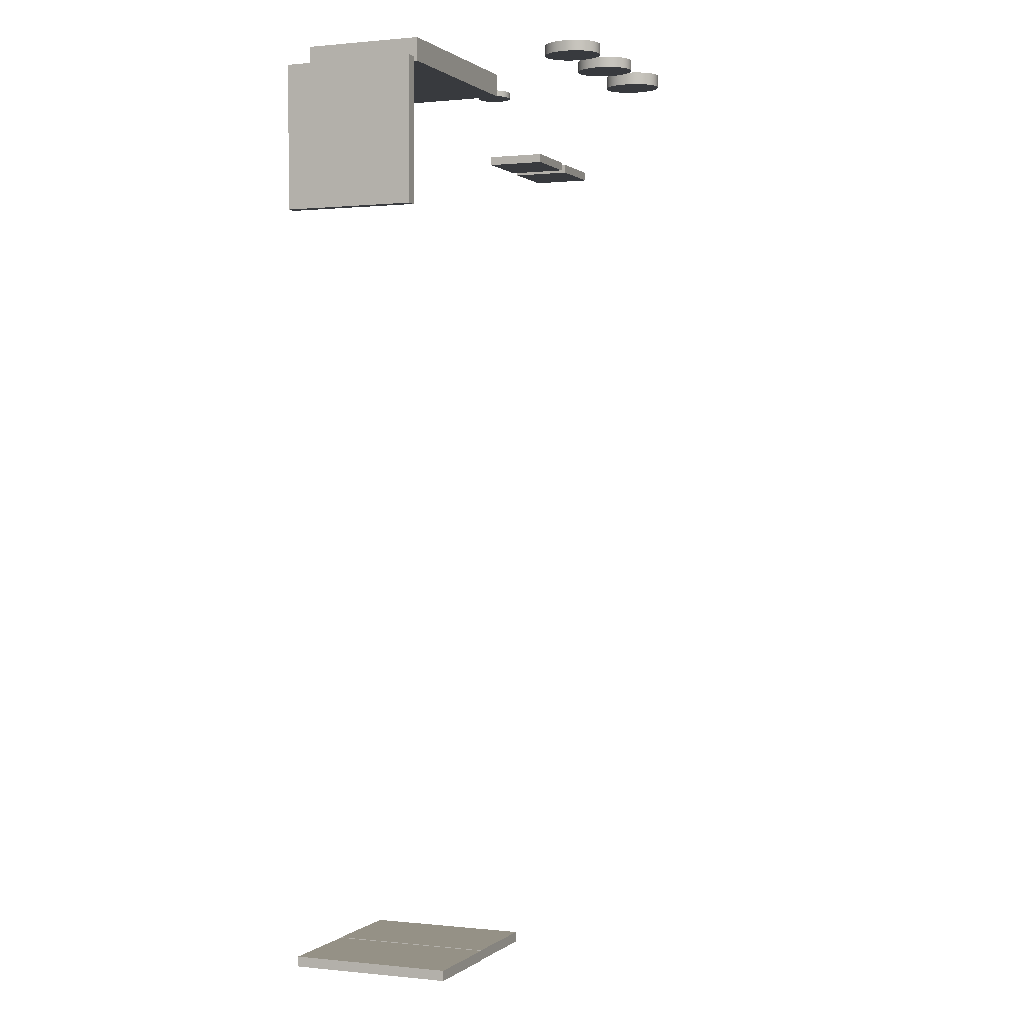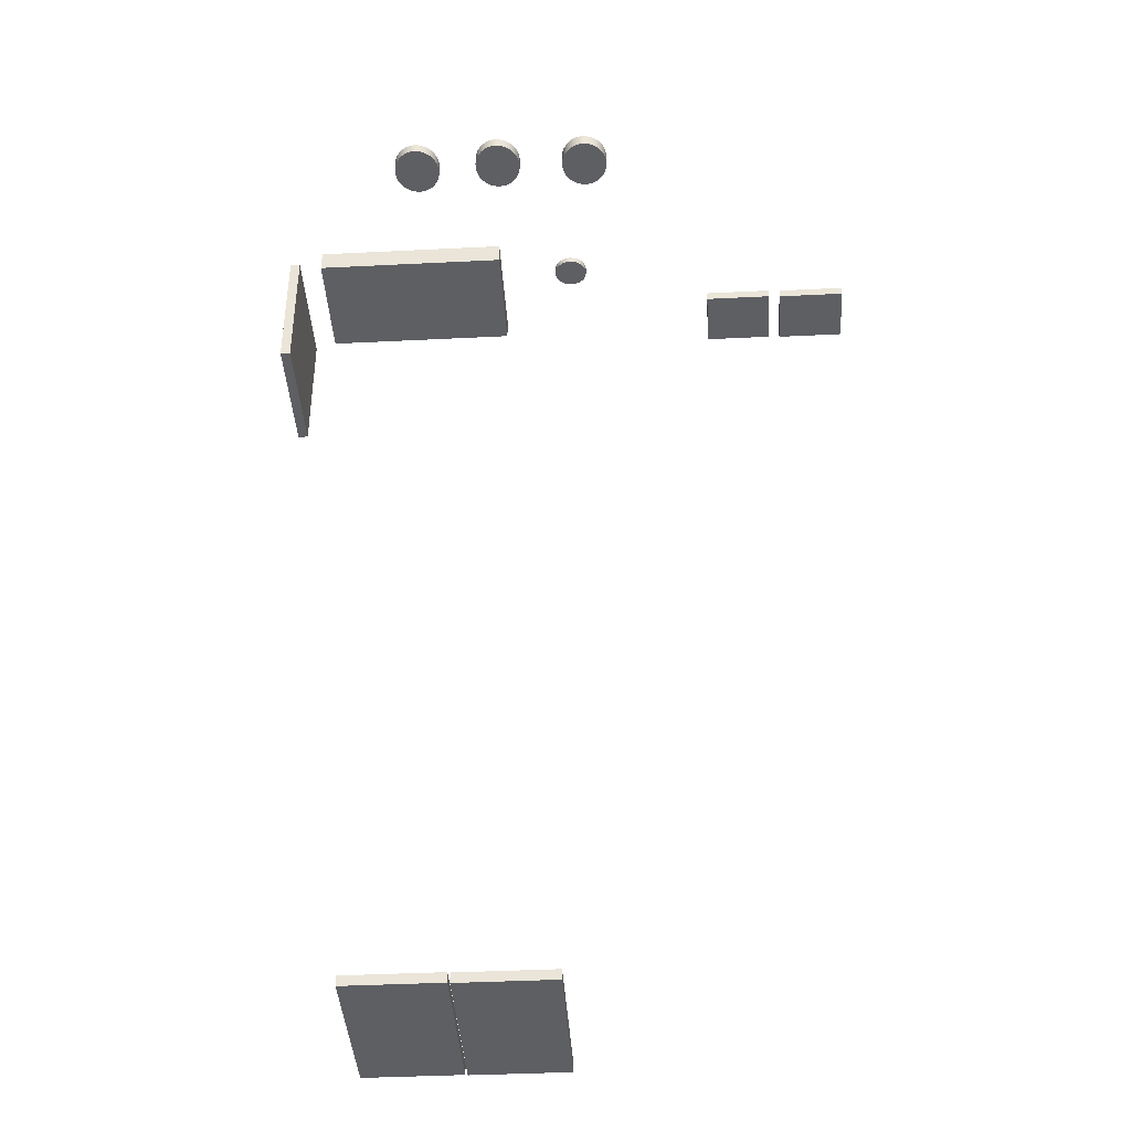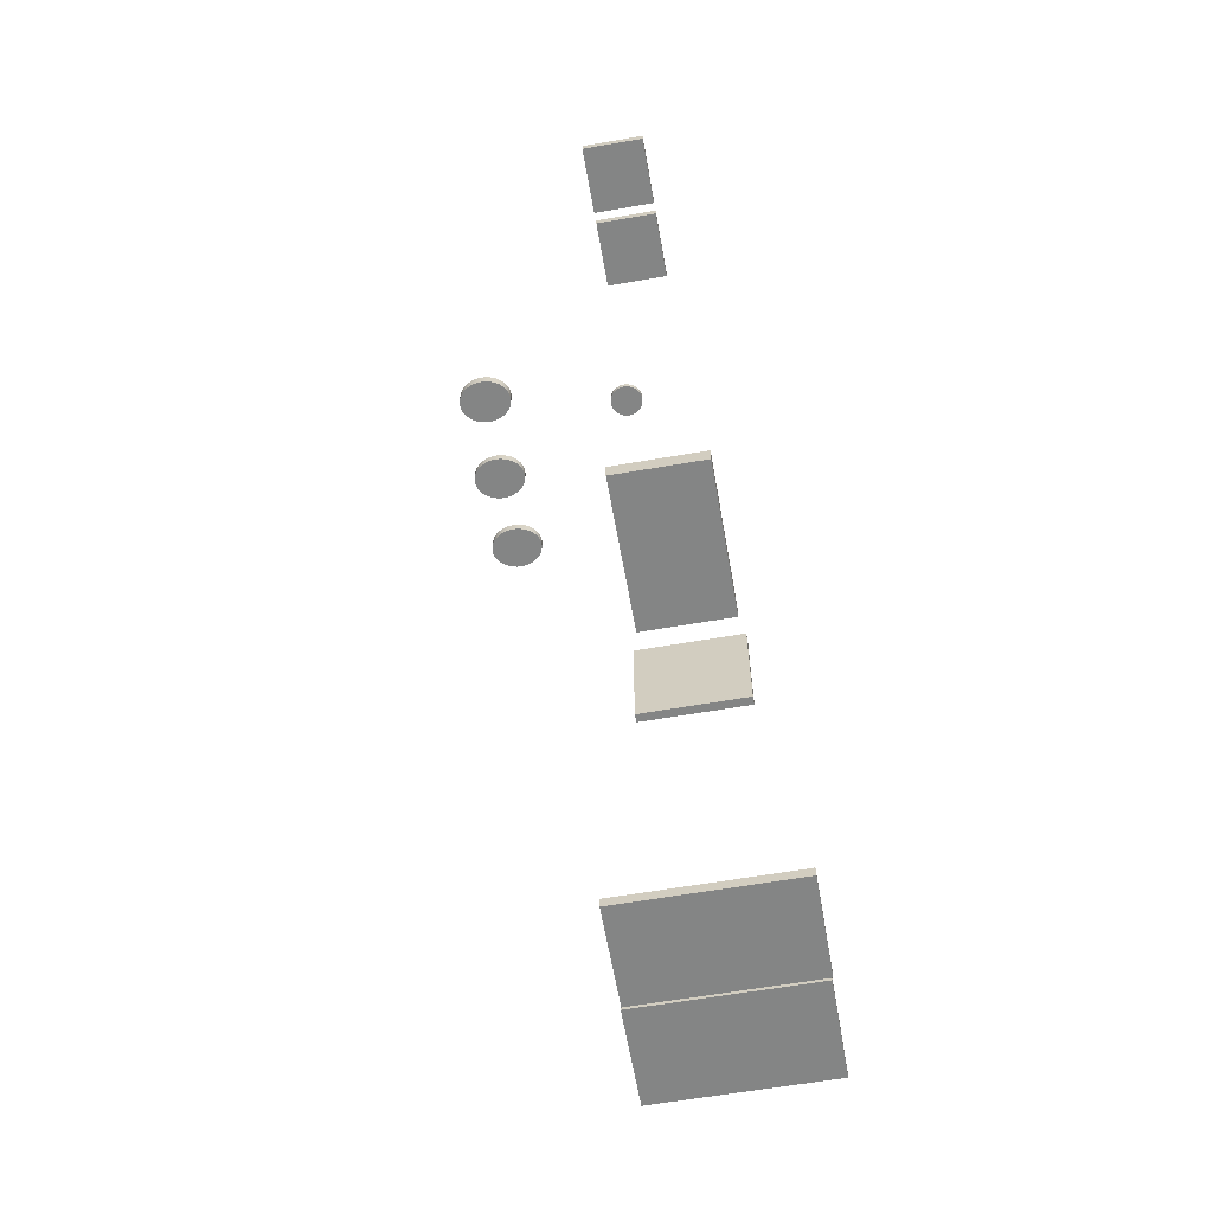
<metadata>
{"format":"obj","ext":"obj","renderer":"f3d","projection":"perspective","resolution":1024,"background":"white","views":[{"elev":0.7,"azim":112.5,"up":"+Z"},{"elev":-40.5,"azim":-176.5,"up":"+Z"},{"elev":-61.6,"azim":-80.0,"up":"+Z"}]}
</metadata>
<code>
g default
v 0.01425 -1.09 7.168
v 5.814 -1.09 7.168
v 0.01425 2.31 7.168
v 5.814 2.31 7.168
v 0.01425 2.31 6.508
v 5.814 2.31 6.508
v 0.01425 -1.09 6.508
v 5.814 -1.09 6.508
v -2.253 5.784 7.039
v -2.278 5.908 7.039
v -2.32 6.027 7.039
v -2.377 6.136 7.039
v -2.448 6.234 7.039
v -2.531 6.317 7.039
v -2.623 6.384 7.039
v -2.724 6.433 7.039
v -2.83 6.463 7.039
v -2.939 6.473 7.039
v -3.048 6.463 7.039
v -3.154 6.433 7.039
v -3.255 6.384 7.039
v -3.347 6.317 7.039
v -3.43 6.234 7.039
v -3.501 6.136 7.039
v -3.558 6.027 7.039
v -3.6 5.908 7.039
v -3.625 5.784 7.039
v -3.634 5.656 7.039
v -3.625 5.528 7.039
v -3.6 5.403 7.039
v -3.558 5.284 7.039
v -3.501 5.175 7.039
v -3.43 5.078 7.039
v -3.347 4.994 7.039
v -3.255 4.927 7.039
v -3.154 4.878 7.039
v -3.048 4.848 7.039
v -2.939 4.838 7.039
v -2.83 4.848 7.039
v -2.724 4.878 7.039
v -2.623 4.927 7.039
v -2.531 4.994 7.039
v -2.448 5.078 7.039
v -2.377 5.175 7.039
v -2.32 5.284 7.039
v -2.278 5.403 7.039
v -2.253 5.528 7.039
v -2.244 5.656 7.039
v -2.253 5.784 7.399
v -2.278 5.908 7.399
v -2.32 6.027 7.399
v -2.377 6.136 7.399
v -2.448 6.234 7.399
v -2.531 6.317 7.399
v -2.623 6.384 7.399
v -2.724 6.433 7.399
v -2.83 6.463 7.399
v -2.939 6.473 7.399
v -3.048 6.463 7.399
v -3.154 6.433 7.399
v -3.255 6.384 7.399
v -3.347 6.317 7.399
v -3.43 6.234 7.399
v -3.501 6.136 7.399
v -3.558 6.027 7.399
v -3.6 5.908 7.399
v -3.625 5.784 7.399
v -3.634 5.656 7.399
v -3.625 5.528 7.399
v -3.6 5.403 7.399
v -3.558 5.284 7.399
v -3.501 5.175 7.399
v -3.43 5.078 7.399
v -3.347 4.994 7.399
v -3.255 4.927 7.399
v -3.154 4.878 7.399
v -3.048 4.848 7.399
v -2.939 4.838 7.399
v -2.83 4.848 7.399
v -2.724 4.878 7.399
v -2.623 4.927 7.399
v -2.531 4.994 7.399
v -2.448 5.078 7.399
v -2.377 5.175 7.399
v -2.32 5.284 7.399
v -2.278 5.403 7.399
v -2.253 5.528 7.399
v -2.244 5.656 7.399
v -2.939 5.656 7.039
v -2.939 5.656 7.399
v 0.4679 5.854 7.054
v 0.4425 5.979 7.054
v 0.4008 6.097 7.054
v 0.3438 6.207 7.054
v 0.273 6.304 7.054
v 0.19 6.388 7.054
v 0.09704 6.455 7.054
v -0.003711 6.504 7.054
v -0.1098 6.534 7.054
v -0.2185 6.544 7.054
v -0.3272 6.534 7.054
v -0.4332 6.504 7.054
v -0.534 6.455 7.054
v -0.627 6.388 7.054
v -0.7099 6.304 7.054
v -0.7807 6.207 7.054
v -0.8377 6.097 7.054
v -0.8794 5.979 7.054
v -0.9049 5.854 7.054
v -0.9134 5.726 7.054
v -0.9049 5.598 7.054
v -0.8794 5.474 7.054
v -0.8377 5.355 7.054
v -0.7807 5.246 7.054
v -0.7099 5.148 7.054
v -0.627 5.065 7.054
v -0.534 4.998 7.054
v -0.4332 4.949 7.054
v -0.3272 4.919 7.054
v -0.2185 4.909 7.054
v -0.1098 4.919 7.054
v -0.003711 4.949 7.054
v 0.09704 4.998 7.054
v 0.19 5.065 7.054
v 0.273 5.148 7.054
v 0.3438 5.246 7.054
v 0.4008 5.355 7.054
v 0.4425 5.474 7.054
v 0.4679 5.598 7.054
v 0.4765 5.726 7.054
v 0.4679 5.854 7.354
v 0.4425 5.979 7.354
v 0.4008 6.097 7.354
v 0.3438 6.207 7.354
v 0.273 6.304 7.354
v 0.19 6.388 7.354
v 0.09704 6.455 7.354
v -0.003711 6.504 7.354
v -0.1098 6.534 7.354
v -0.2185 6.544 7.354
v -0.3272 6.534 7.354
v -0.4332 6.504 7.354
v -0.534 6.455 7.354
v -0.627 6.388 7.354
v -0.7099 6.304 7.354
v -0.7807 6.207 7.354
v -0.8377 6.097 7.354
v -0.8794 5.979 7.354
v -0.9049 5.854 7.354
v -0.9134 5.726 7.354
v -0.9049 5.598 7.354
v -0.8794 5.474 7.354
v -0.8377 5.355 7.354
v -0.7807 5.246 7.354
v -0.7099 5.148 7.354
v -0.627 5.065 7.354
v -0.534 4.998 7.354
v -0.4332 4.949 7.354
v -0.3272 4.919 7.354
v -0.2185 4.909 7.354
v -0.1098 4.919 7.354
v -0.003711 4.949 7.354
v 0.09704 4.998 7.354
v 0.19 5.065 7.354
v 0.273 5.148 7.354
v 0.3438 5.246 7.354
v 0.4008 5.355 7.354
v 0.4425 5.474 7.354
v 0.4679 5.598 7.354
v 0.4765 5.726 7.354
v -0.2185 5.726 7.054
v -0.2185 5.726 7.354
v 3.014 5.784 7.055
v 2.989 5.908 7.055
v 2.947 6.027 7.055
v 2.89 6.136 7.055
v 2.819 6.234 7.055
v 2.736 6.317 7.055
v 2.643 6.384 7.055
v 2.543 6.433 7.055
v 2.437 6.463 7.055
v 2.328 6.473 7.055
v 2.219 6.463 7.055
v 2.113 6.433 7.055
v 2.012 6.384 7.055
v 1.919 6.317 7.055
v 1.836 6.234 7.055
v 1.766 6.136 7.055
v 1.709 6.027 7.055
v 1.667 5.908 7.055
v 1.641 5.784 7.055
v 1.633 5.656 7.055
v 1.641 5.528 7.055
v 1.667 5.403 7.055
v 1.709 5.284 7.055
v 1.766 5.175 7.055
v 1.836 5.078 7.055
v 1.919 4.994 7.055
v 2.012 4.927 7.055
v 2.113 4.878 7.055
v 2.219 4.848 7.055
v 2.328 4.838 7.055
v 2.437 4.848 7.055
v 2.543 4.878 7.055
v 2.643 4.927 7.055
v 2.736 4.994 7.055
v 2.819 5.078 7.055
v 2.89 5.175 7.055
v 2.947 5.284 7.055
v 2.989 5.403 7.055
v 3.014 5.528 7.055
v 3.023 5.656 7.055
v 3.014 5.784 7.355
v 2.989 5.908 7.355
v 2.947 6.027 7.355
v 2.89 6.136 7.355
v 2.819 6.234 7.355
v 2.736 6.317 7.355
v 2.643 6.384 7.355
v 2.543 6.433 7.355
v 2.437 6.463 7.355
v 2.328 6.473 7.355
v 2.219 6.463 7.355
v 2.113 6.433 7.355
v 2.012 6.384 7.355
v 1.919 6.317 7.355
v 1.836 6.234 7.355
v 1.766 6.136 7.355
v 1.709 6.027 7.355
v 1.667 5.908 7.355
v 1.641 5.784 7.355
v 1.633 5.656 7.355
v 1.641 5.528 7.355
v 1.667 5.403 7.355
v 1.709 5.284 7.355
v 1.766 5.175 7.355
v 1.836 5.078 7.355
v 1.919 4.994 7.355
v 2.012 4.927 7.355
v 2.113 4.878 7.355
v 2.219 4.848 7.355
v 2.328 4.838 7.355
v 2.437 4.848 7.355
v 2.543 4.878 7.355
v 2.643 4.927 7.355
v 2.736 4.994 7.355
v 2.819 5.078 7.355
v 2.89 5.175 7.355
v 2.947 5.284 7.355
v 2.989 5.403 7.355
v 3.014 5.528 7.355
v 3.023 5.656 7.355
v 2.328 5.656 7.055
v 2.328 5.656 7.355
v -8.663 -0.732 5.825
v -6.663 -0.732 5.825
v -8.663 1.068 5.825
v -6.663 1.068 5.825
v -8.663 1.068 5.555
v -6.663 1.068 5.555
v -8.663 -0.732 5.555
v -6.663 -0.732 5.555
v -11 -0.732 5.796
v -9.004 -0.732 5.796
v -11 1.068 5.796
v -9.004 1.068 5.796
v -11 1.068 5.526
v -9.004 1.068 5.526
v -11 -0.732 5.526
v -9.004 -0.732 5.526
v 6.47 -1.262 6.489
v 6.77 -1.262 6.489
v 6.47 2.518 6.489
v 6.77 2.518 6.489
v 6.47 2.518 2.394
v 6.77 2.518 2.394
v 6.47 -1.262 2.394
v 6.77 -1.262 2.394
v -2.044 -2.719 -19.63
v 0.7562 -2.719 -19.63
v -2.044 2.081 -19.63
v 0.7562 2.081 -19.63
v -2.044 2.081 -19.93
v 0.7562 2.081 -19.93
v -2.044 -2.719 -19.93
v 0.7562 -2.719 -19.93
v 0.8216 -2.691 -19.63
v 3.622 -2.691 -19.63
v 0.8216 2.109 -19.63
v 3.622 2.109 -19.63
v 0.8216 2.109 -19.93
v 3.622 2.109 -19.93
v 0.8216 -2.691 -19.93
v 3.622 -2.691 -19.93
v -1.755 1.321 6.905
v -1.774 1.397 6.905
v -1.804 1.47 6.905
v -1.845 1.537 6.905
v -1.896 1.596 6.905
v -1.955 1.647 6.905
v -2.022 1.688 6.905
v -2.095 1.718 6.905
v -2.171 1.737 6.905
v -2.249 1.743 6.905
v -2.327 1.737 6.905
v -2.404 1.718 6.905
v -2.476 1.688 6.905
v -2.543 1.647 6.905
v -2.603 1.596 6.905
v -2.654 1.537 6.905
v -2.695 1.47 6.905
v -2.725 1.397 6.905
v -2.743 1.321 6.905
v -2.749 1.243 6.905
v -2.743 1.164 6.905
v -2.725 1.088 6.905
v -2.695 1.016 6.905
v -2.654 0.9488 6.905
v -2.603 0.8892 6.905
v -2.543 0.8382 6.905
v -2.476 0.7972 6.905
v -2.404 0.7672 6.905
v -2.327 0.7489 6.905
v -2.249 0.7427 6.905
v -2.171 0.7489 6.905
v -2.095 0.7672 6.905
v -2.022 0.7972 6.905
v -1.955 0.8382 6.905
v -1.896 0.8892 6.905
v -1.845 0.9488 6.905
v -1.804 1.016 6.905
v -1.774 1.088 6.905
v -1.755 1.164 6.905
v -1.749 1.243 6.905
v -1.755 1.321 7.085
v -1.774 1.397 7.085
v -1.804 1.47 7.085
v -1.845 1.537 7.085
v -1.896 1.596 7.085
v -1.955 1.647 7.085
v -2.022 1.688 7.085
v -2.095 1.718 7.085
v -2.171 1.737 7.085
v -2.249 1.743 7.085
v -2.327 1.737 7.085
v -2.404 1.718 7.085
v -2.476 1.688 7.085
v -2.543 1.647 7.085
v -2.603 1.596 7.085
v -2.654 1.537 7.085
v -2.695 1.47 7.085
v -2.725 1.397 7.085
v -2.743 1.321 7.085
v -2.749 1.243 7.085
v -2.743 1.164 7.085
v -2.725 1.088 7.085
v -2.695 1.016 7.085
v -2.654 0.9488 7.085
v -2.603 0.8892 7.085
v -2.543 0.8382 7.085
v -2.476 0.7972 7.085
v -2.404 0.7672 7.085
v -2.327 0.7489 7.085
v -2.249 0.7427 7.085
v -2.171 0.7489 7.085
v -2.095 0.7672 7.085
v -2.022 0.7972 7.085
v -1.955 0.8382 7.085
v -1.896 0.8892 7.085
v -1.845 0.9488 7.085
v -1.804 1.016 7.085
v -1.774 1.088 7.085
v -1.755 1.164 7.085
v -1.749 1.243 7.085
v -2.249 1.243 6.905
v -2.249 1.243 7.085
g polySurface152
f 1 2 4 3
f 3 4 6 5
f 5 6 8 7
f 7 8 2 1
f 2 8 6 4
f 7 1 3 5
f 9 10 50 49
f 10 11 51 50
f 11 12 52 51
f 12 13 53 52
f 13 14 54 53
f 14 15 55 54
f 15 16 56 55
f 16 17 57 56
f 17 18 58 57
f 18 19 59 58
f 19 20 60 59
f 20 21 61 60
f 21 22 62 61
f 22 23 63 62
f 23 24 64 63
f 24 25 65 64
f 25 26 66 65
f 26 27 67 66
f 27 28 68 67
f 28 29 69 68
f 29 30 70 69
f 30 31 71 70
f 31 32 72 71
f 32 33 73 72
f 33 34 74 73
f 34 35 75 74
f 35 36 76 75
f 36 37 77 76
f 37 38 78 77
f 38 39 79 78
f 39 40 80 79
f 40 41 81 80
f 41 42 82 81
f 42 43 83 82
f 43 44 84 83
f 44 45 85 84
f 45 46 86 85
f 46 47 87 86
f 47 48 88 87
f 48 9 49 88
f 10 9 89
f 11 10 89
f 12 11 89
f 13 12 89
f 14 13 89
f 15 14 89
f 16 15 89
f 17 16 89
f 18 17 89
f 19 18 89
f 20 19 89
f 21 20 89
f 22 21 89
f 23 22 89
f 24 23 89
f 25 24 89
f 26 25 89
f 27 26 89
f 28 27 89
f 29 28 89
f 30 29 89
f 31 30 89
f 32 31 89
f 33 32 89
f 34 33 89
f 35 34 89
f 36 35 89
f 37 36 89
f 38 37 89
f 39 38 89
f 40 39 89
f 41 40 89
f 42 41 89
f 43 42 89
f 44 43 89
f 45 44 89
f 46 45 89
f 47 46 89
f 48 47 89
f 9 48 89
f 49 50 90
f 50 51 90
f 51 52 90
f 52 53 90
f 53 54 90
f 54 55 90
f 55 56 90
f 56 57 90
f 57 58 90
f 58 59 90
f 59 60 90
f 60 61 90
f 61 62 90
f 62 63 90
f 63 64 90
f 64 65 90
f 65 66 90
f 66 67 90
f 67 68 90
f 68 69 90
f 69 70 90
f 70 71 90
f 71 72 90
f 72 73 90
f 73 74 90
f 74 75 90
f 75 76 90
f 76 77 90
f 77 78 90
f 78 79 90
f 79 80 90
f 80 81 90
f 81 82 90
f 82 83 90
f 83 84 90
f 84 85 90
f 85 86 90
f 86 87 90
f 87 88 90
f 88 49 90
f 91 92 132 131
f 92 93 133 132
f 93 94 134 133
f 94 95 135 134
f 95 96 136 135
f 96 97 137 136
f 97 98 138 137
f 98 99 139 138
f 99 100 140 139
f 100 101 141 140
f 101 102 142 141
f 102 103 143 142
f 103 104 144 143
f 104 105 145 144
f 105 106 146 145
f 106 107 147 146
f 107 108 148 147
f 108 109 149 148
f 109 110 150 149
f 110 111 151 150
f 111 112 152 151
f 112 113 153 152
f 113 114 154 153
f 114 115 155 154
f 115 116 156 155
f 116 117 157 156
f 117 118 158 157
f 118 119 159 158
f 119 120 160 159
f 120 121 161 160
f 121 122 162 161
f 122 123 163 162
f 123 124 164 163
f 124 125 165 164
f 125 126 166 165
f 126 127 167 166
f 127 128 168 167
f 128 129 169 168
f 129 130 170 169
f 130 91 131 170
f 92 91 171
f 93 92 171
f 94 93 171
f 95 94 171
f 96 95 171
f 97 96 171
f 98 97 171
f 99 98 171
f 100 99 171
f 101 100 171
f 102 101 171
f 103 102 171
f 104 103 171
f 105 104 171
f 106 105 171
f 107 106 171
f 108 107 171
f 109 108 171
f 110 109 171
f 111 110 171
f 112 111 171
f 113 112 171
f 114 113 171
f 115 114 171
f 116 115 171
f 117 116 171
f 118 117 171
f 119 118 171
f 120 119 171
f 121 120 171
f 122 121 171
f 123 122 171
f 124 123 171
f 125 124 171
f 126 125 171
f 127 126 171
f 128 127 171
f 129 128 171
f 130 129 171
f 91 130 171
f 131 132 172
f 132 133 172
f 133 134 172
f 134 135 172
f 135 136 172
f 136 137 172
f 137 138 172
f 138 139 172
f 139 140 172
f 140 141 172
f 141 142 172
f 142 143 172
f 143 144 172
f 144 145 172
f 145 146 172
f 146 147 172
f 147 148 172
f 148 149 172
f 149 150 172
f 150 151 172
f 151 152 172
f 152 153 172
f 153 154 172
f 154 155 172
f 155 156 172
f 156 157 172
f 157 158 172
f 158 159 172
f 159 160 172
f 160 161 172
f 161 162 172
f 162 163 172
f 163 164 172
f 164 165 172
f 165 166 172
f 166 167 172
f 167 168 172
f 168 169 172
f 169 170 172
f 170 131 172
f 173 174 214 213
f 174 175 215 214
f 175 176 216 215
f 176 177 217 216
f 177 178 218 217
f 178 179 219 218
f 179 180 220 219
f 180 181 221 220
f 181 182 222 221
f 182 183 223 222
f 183 184 224 223
f 184 185 225 224
f 185 186 226 225
f 186 187 227 226
f 187 188 228 227
f 188 189 229 228
f 189 190 230 229
f 190 191 231 230
f 191 192 232 231
f 192 193 233 232
f 193 194 234 233
f 194 195 235 234
f 195 196 236 235
f 196 197 237 236
f 197 198 238 237
f 198 199 239 238
f 199 200 240 239
f 200 201 241 240
f 201 202 242 241
f 202 203 243 242
f 203 204 244 243
f 204 205 245 244
f 205 206 246 245
f 206 207 247 246
f 207 208 248 247
f 208 209 249 248
f 209 210 250 249
f 210 211 251 250
f 211 212 252 251
f 212 173 213 252
f 174 173 253
f 175 174 253
f 176 175 253
f 177 176 253
f 178 177 253
f 179 178 253
f 180 179 253
f 181 180 253
f 182 181 253
f 183 182 253
f 184 183 253
f 185 184 253
f 186 185 253
f 187 186 253
f 188 187 253
f 189 188 253
f 190 189 253
f 191 190 253
f 192 191 253
f 193 192 253
f 194 193 253
f 195 194 253
f 196 195 253
f 197 196 253
f 198 197 253
f 199 198 253
f 200 199 253
f 201 200 253
f 202 201 253
f 203 202 253
f 204 203 253
f 205 204 253
f 206 205 253
f 207 206 253
f 208 207 253
f 209 208 253
f 210 209 253
f 211 210 253
f 212 211 253
f 173 212 253
f 213 214 254
f 214 215 254
f 215 216 254
f 216 217 254
f 217 218 254
f 218 219 254
f 219 220 254
f 220 221 254
f 221 222 254
f 222 223 254
f 223 224 254
f 224 225 254
f 225 226 254
f 226 227 254
f 227 228 254
f 228 229 254
f 229 230 254
f 230 231 254
f 231 232 254
f 232 233 254
f 233 234 254
f 234 235 254
f 235 236 254
f 236 237 254
f 237 238 254
f 238 239 254
f 239 240 254
f 240 241 254
f 241 242 254
f 242 243 254
f 243 244 254
f 244 245 254
f 245 246 254
f 246 247 254
f 247 248 254
f 248 249 254
f 249 250 254
f 250 251 254
f 251 252 254
f 252 213 254
f 255 256 258 257
f 257 258 260 259
f 259 260 262 261
f 261 262 256 255
f 256 262 260 258
f 261 255 257 259
f 263 264 266 265
f 265 266 268 267
f 267 268 270 269
f 269 270 264 263
f 264 270 268 266
f 269 263 265 267
f 271 272 274 273
f 273 274 276 275
f 275 276 278 277
f 277 278 272 271
f 272 278 276 274
f 277 271 273 275
f 279 280 282 281
f 281 282 284 283
f 283 284 286 285
f 285 286 280 279
f 280 286 284 282
f 285 279 281 283
f 287 288 290 289
f 289 290 292 291
f 291 292 294 293
f 293 294 288 287
f 288 294 292 290
f 293 287 289 291
f 295 296 336 335
f 296 297 337 336
f 297 298 338 337
f 298 299 339 338
f 299 300 340 339
f 300 301 341 340
f 301 302 342 341
f 302 303 343 342
f 303 304 344 343
f 304 305 345 344
f 305 306 346 345
f 306 307 347 346
f 307 308 348 347
f 308 309 349 348
f 309 310 350 349
f 310 311 351 350
f 311 312 352 351
f 312 313 353 352
f 313 314 354 353
f 314 315 355 354
f 315 316 356 355
f 316 317 357 356
f 317 318 358 357
f 318 319 359 358
f 319 320 360 359
f 320 321 361 360
f 321 322 362 361
f 322 323 363 362
f 323 324 364 363
f 324 325 365 364
f 325 326 366 365
f 326 327 367 366
f 327 328 368 367
f 328 329 369 368
f 329 330 370 369
f 330 331 371 370
f 331 332 372 371
f 332 333 373 372
f 333 334 374 373
f 334 295 335 374
f 296 295 375
f 297 296 375
f 298 297 375
f 299 298 375
f 300 299 375
f 301 300 375
f 302 301 375
f 303 302 375
f 304 303 375
f 305 304 375
f 306 305 375
f 307 306 375
f 308 307 375
f 309 308 375
f 310 309 375
f 311 310 375
f 312 311 375
f 313 312 375
f 314 313 375
f 315 314 375
f 316 315 375
f 317 316 375
f 318 317 375
f 319 318 375
f 320 319 375
f 321 320 375
f 322 321 375
f 323 322 375
f 324 323 375
f 325 324 375
f 326 325 375
f 327 326 375
f 328 327 375
f 329 328 375
f 330 329 375
f 331 330 375
f 332 331 375
f 333 332 375
f 334 333 375
f 295 334 375
f 335 336 376
f 336 337 376
f 337 338 376
f 338 339 376
f 339 340 376
f 340 341 376
f 341 342 376
f 342 343 376
f 343 344 376
f 344 345 376
f 345 346 376
f 346 347 376
f 347 348 376
f 348 349 376
f 349 350 376
f 350 351 376
f 351 352 376
f 352 353 376
f 353 354 376
f 354 355 376
f 355 356 376
f 356 357 376
f 357 358 376
f 358 359 376
f 359 360 376
f 360 361 376
f 361 362 376
f 362 363 376
f 363 364 376
f 364 365 376
f 365 366 376
f 366 367 376
f 367 368 376
f 368 369 376
f 369 370 376
f 370 371 376
f 371 372 376
f 372 373 376
f 373 374 376
f 374 335 376

</code>
